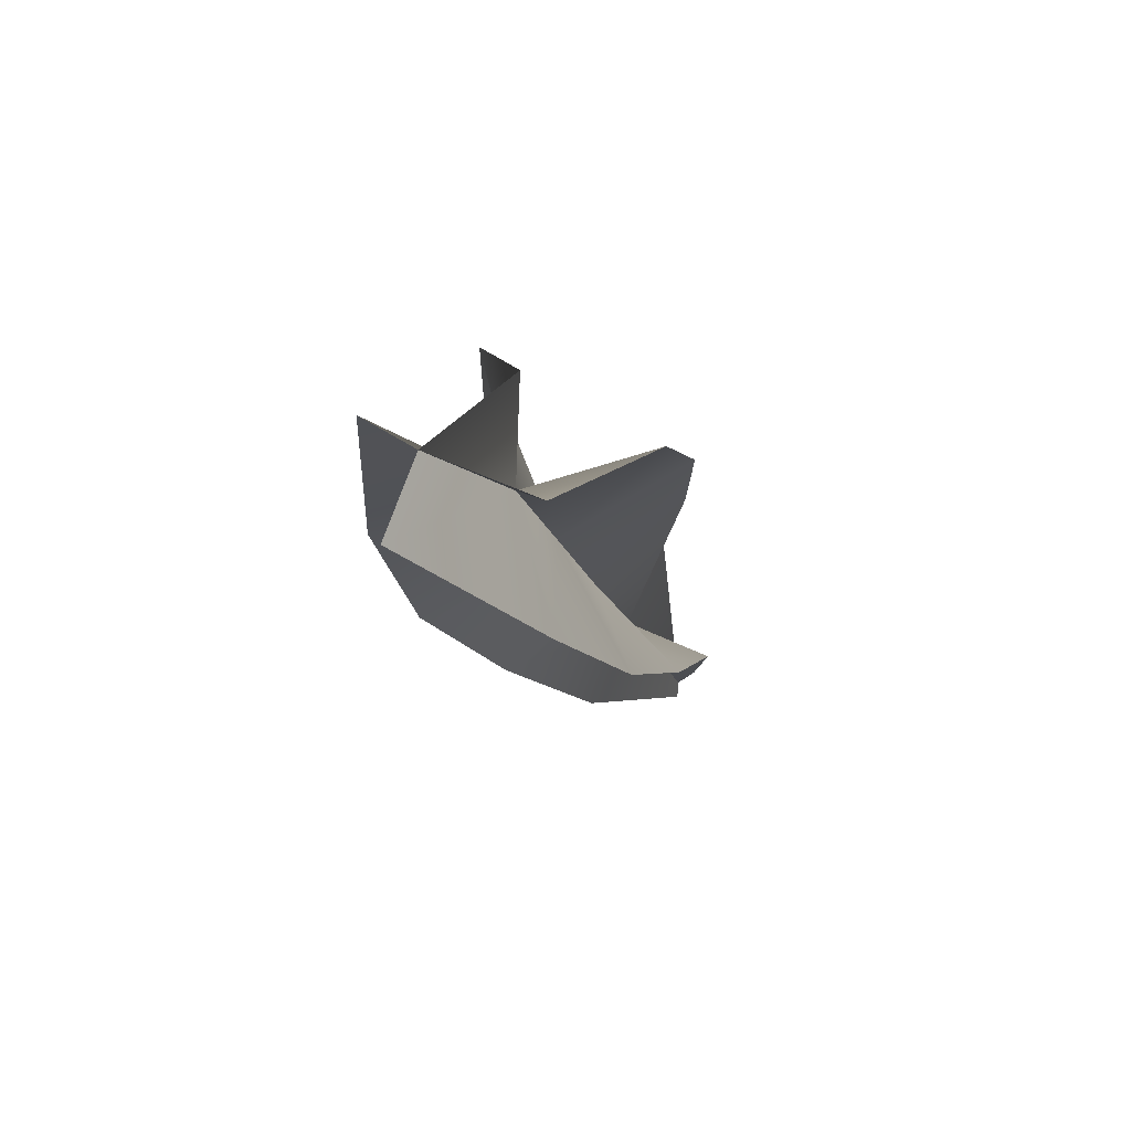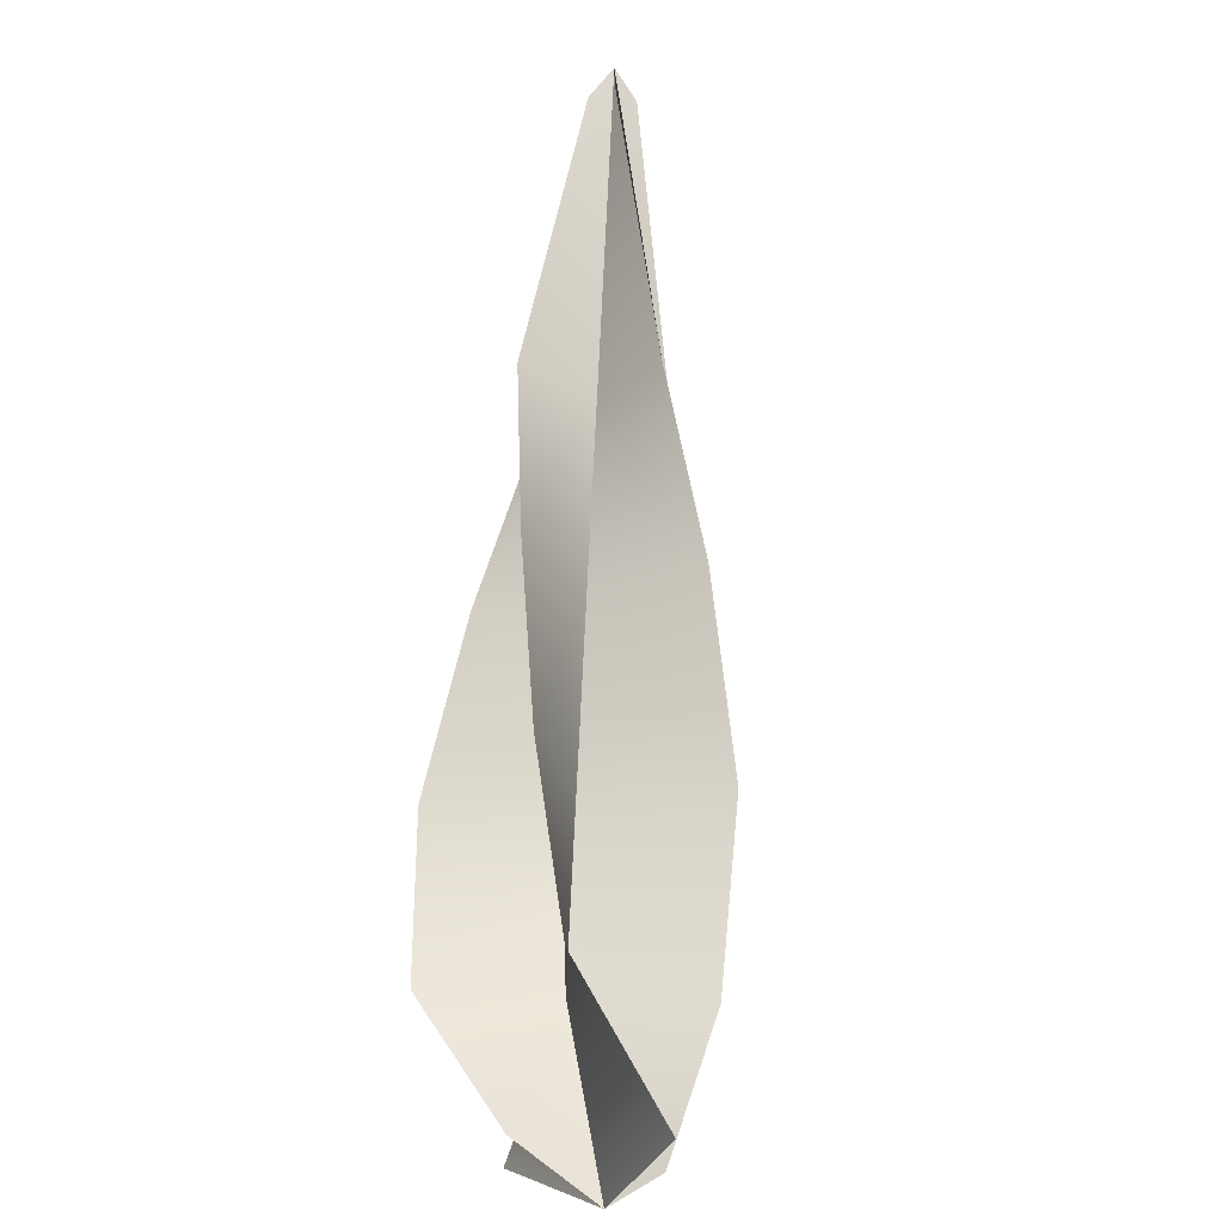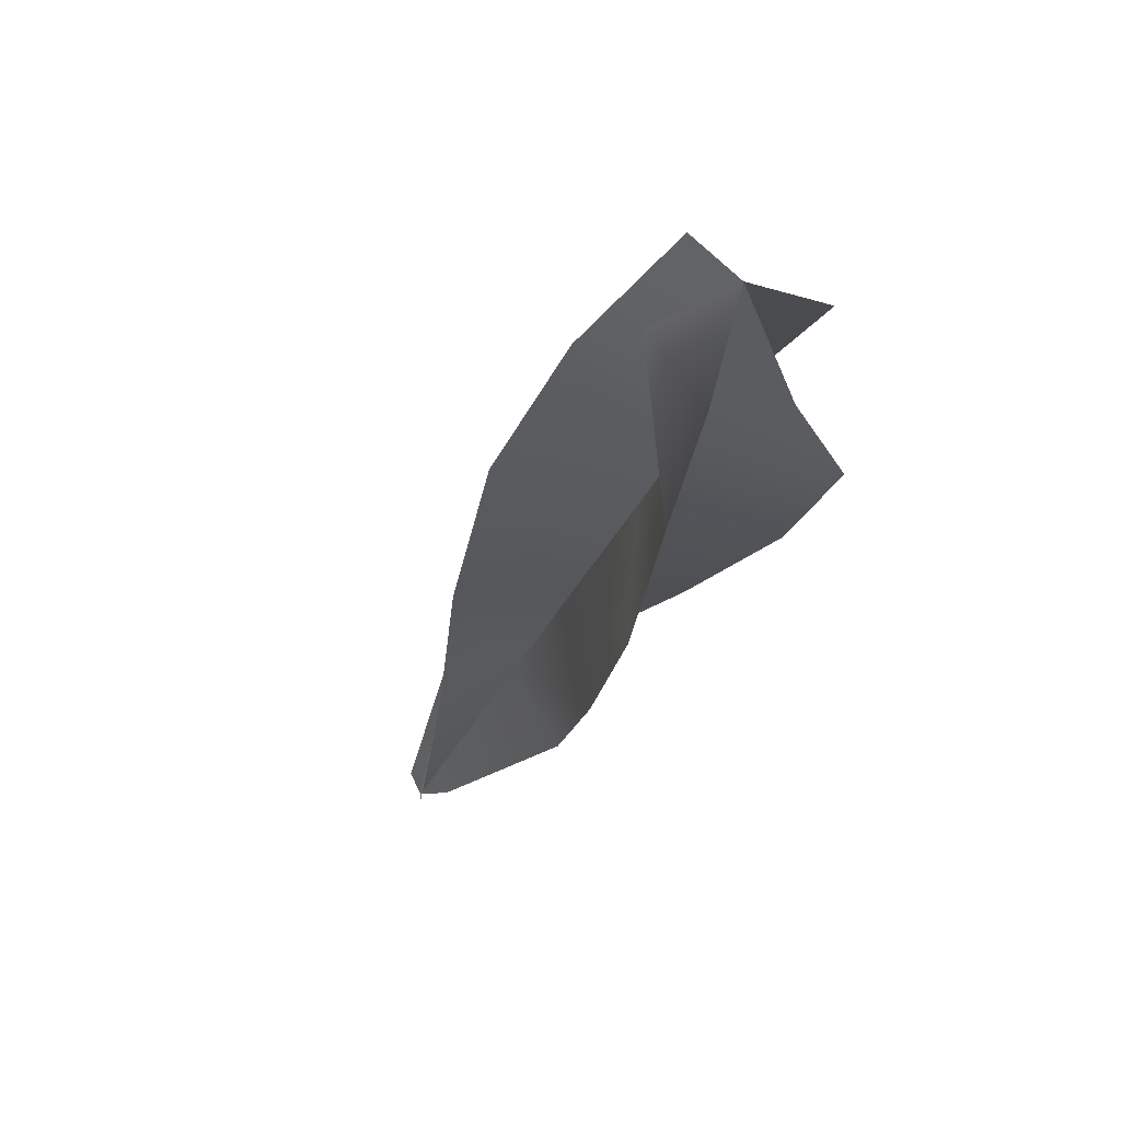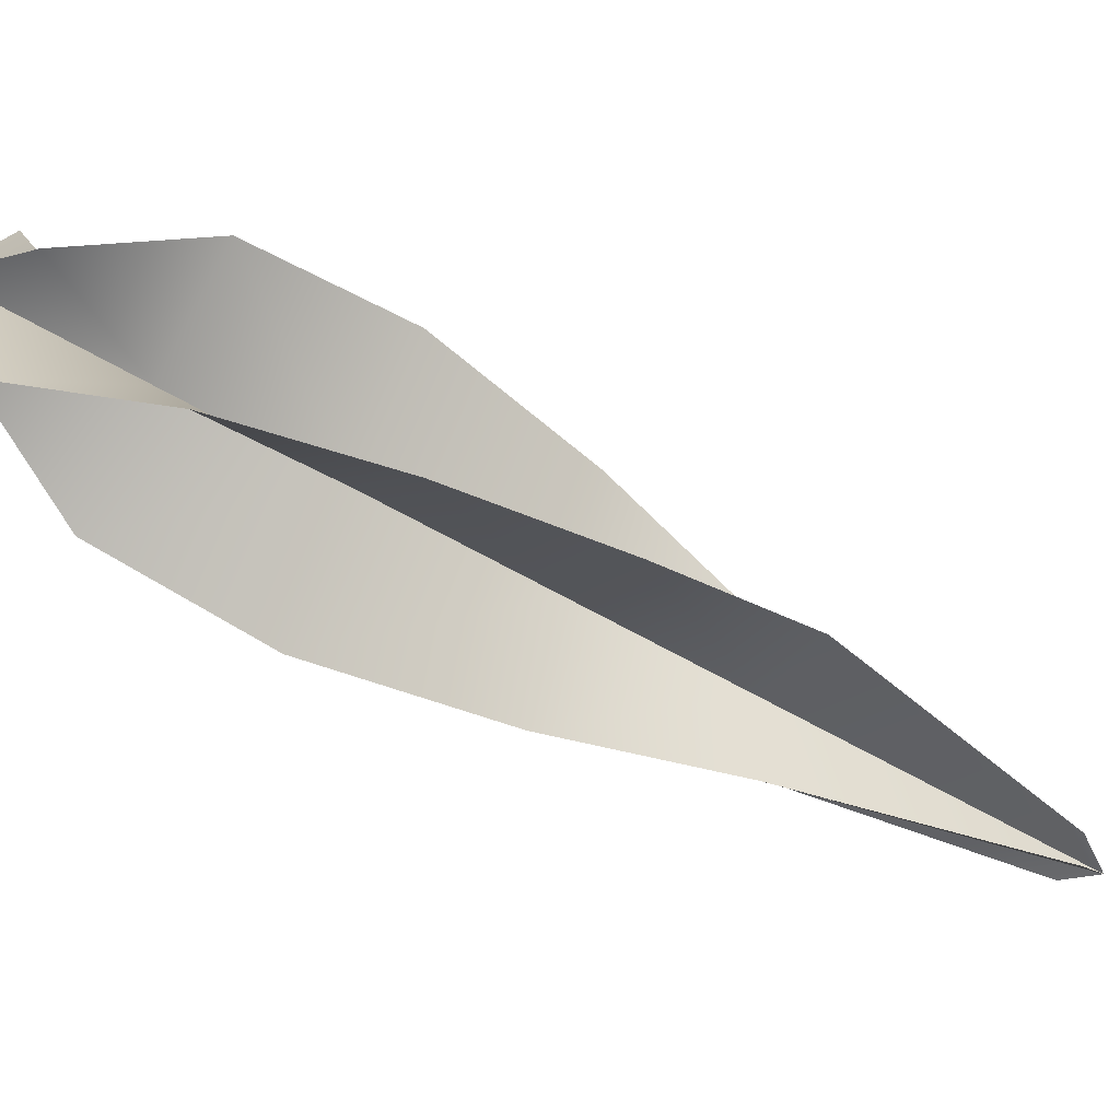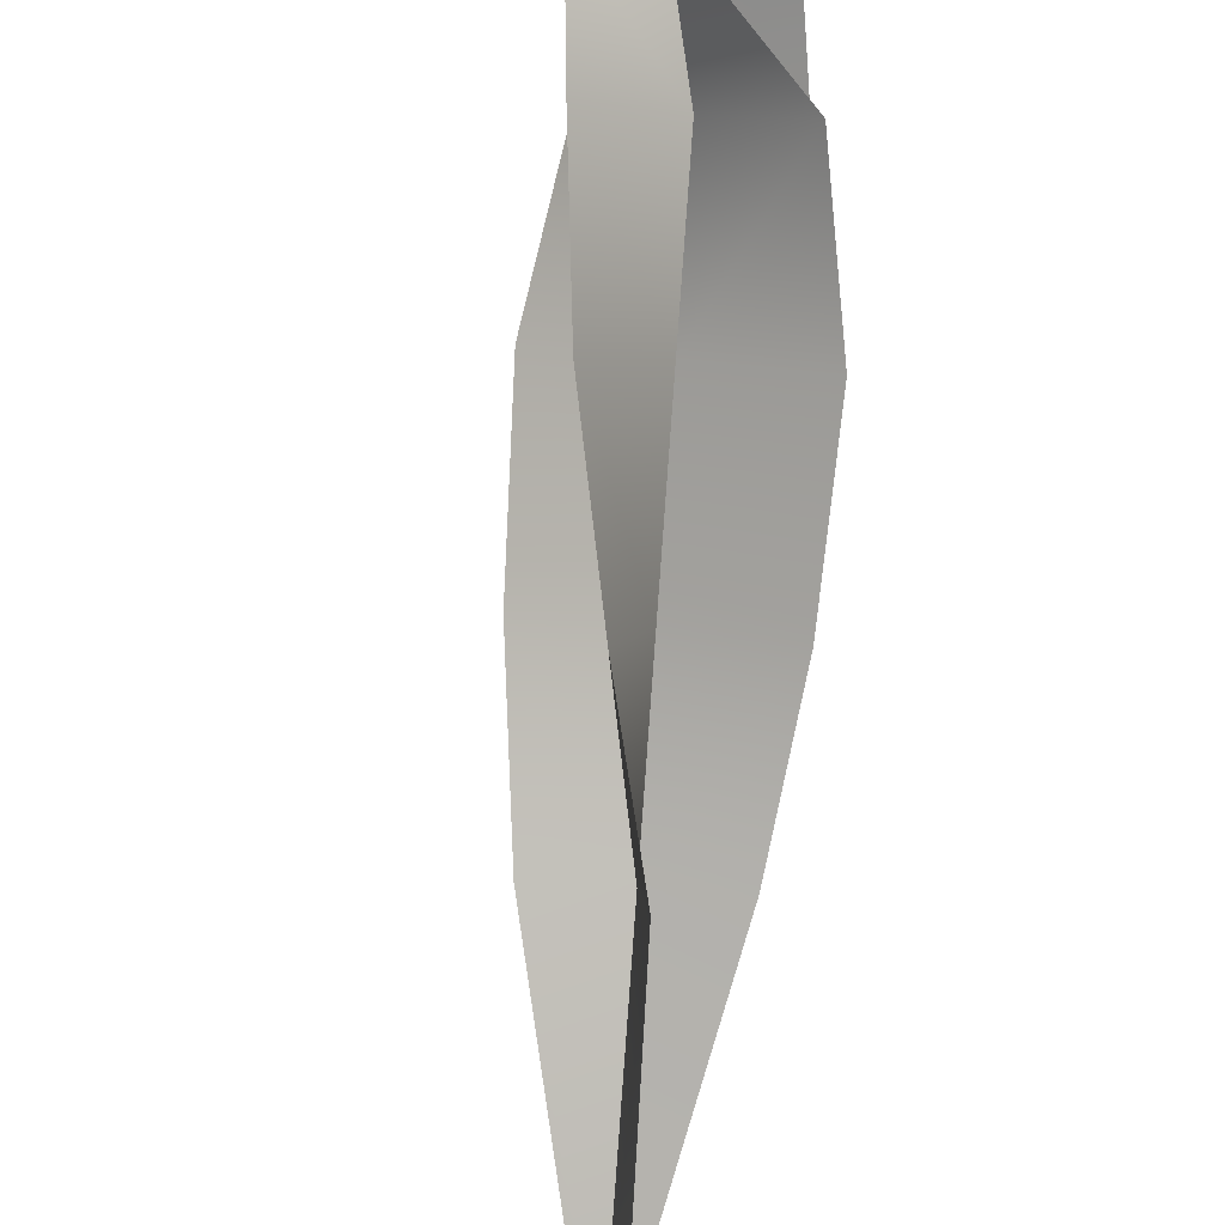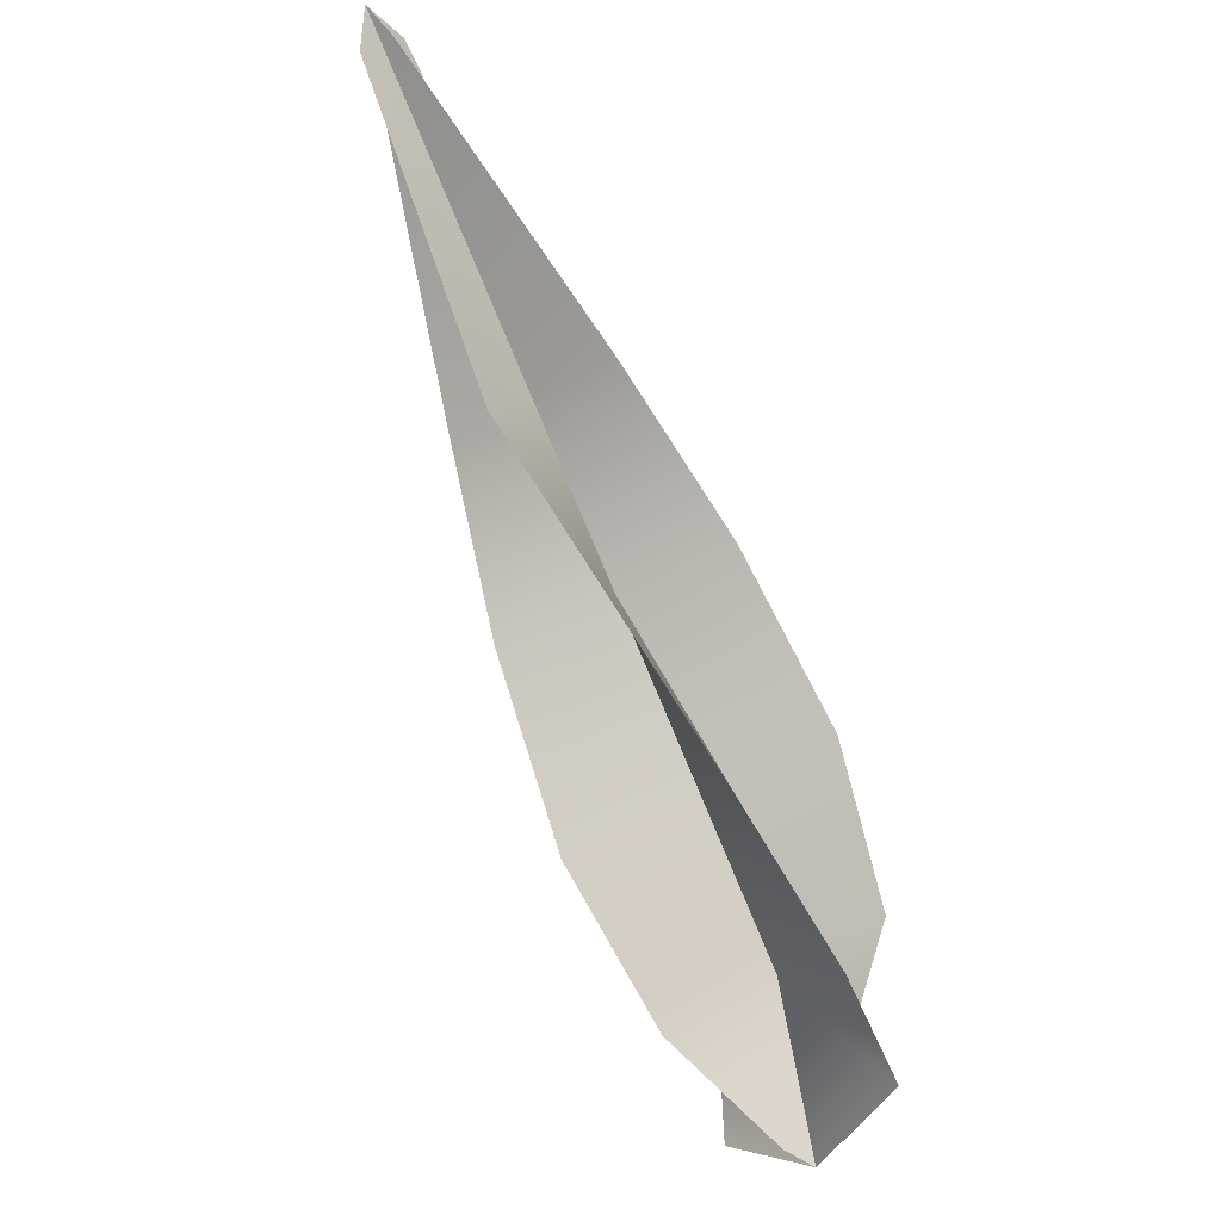
<metadata>
{"format":"obj","ext":"obj","renderer":"f3d","projection":"perspective","resolution":1024,"background":"white","views":[{"elev":-61.7,"azim":-15.6,"up":"+Y"},{"elev":-68.2,"azim":144.7,"up":"+Y"},{"elev":-77.8,"azim":-58.8,"up":"+Y"},{"elev":46.8,"azim":68.5,"up":"+Z"},{"elev":-48.4,"azim":-30.1,"up":"+Z"},{"elev":38.2,"azim":-67.5,"up":"+Y"}]}
</metadata>
<code>
g pm0006_81_MouthFireSparkSkin_ty
v 0.3909 2.131 0.2376
v 0.3079 1.962 0.4479
v 0.3749 2.121 0.2648
v 0.2949 1.926 0.3933
v 0.292 1.851 0.5392
v 0.2459 1.822 0.4728
v 0.2674 1.734 0.6229
v 0.1957 1.715 0.5542
v 0.2279 1.623 0.6766
v 0.1511 1.62 0.6264
v 0.1583 1.525 0.6715
v 0.08402 1.527 0.6815
v 0.3909 2.131 0.2376
v 0.2341 1.953 0.3906
v 0.3661 2.11 0.2449
v 0.2949 1.926 0.3933
v 0.1799 1.872 0.497
v 0.2459 1.822 0.4728
v 0.1339 1.78 0.6011
v 0.1957 1.715 0.5542
v 0.1125 1.682 0.6829
v 0.1511 1.62 0.6264
v 0.1293 1.575 0.7202
v 0.08402 1.527 0.6815
v 0.3909 2.131 0.2376
v 0.2818 1.891 0.3387
v 0.3872 2.098 0.2423
v 0.2949 1.926 0.3933
v 0.1997 1.793 0.4063
v 0.2459 1.822 0.4728
v 0.1239 1.697 0.4854
v 0.1957 1.715 0.5542
v 0.07436 1.618 0.5763
v 0.1511 1.62 0.6264
v 0.04899 1.578 0.6687
v 0.08402 1.527 0.6815
v 0.3909 2.131 0.2376
v 0.3557 1.9 0.396
v 0.3959 2.109 0.2622
v 0.2949 1.926 0.3933
v 0.3119 1.773 0.4485
v 0.2459 1.822 0.4728
v 0.2575 1.65 0.5072
v 0.1957 1.715 0.5542
v 0.1897 1.559 0.57
v 0.1511 1.62 0.6264
v 0.07803 1.527 0.6201
v 0.08402 1.527 0.6815
g pm0006_81_MouthFireSparkSkin_ty_0
f 3 2 1
f 2 4 1
f 2 5 4
f 5 6 4
f 5 7 6
f 7 8 6
f 7 9 8
f 9 10 8
f 9 11 10
f 11 12 10
f 15 14 13
f 14 16 13
f 14 17 16
f 17 18 16
f 17 19 18
f 19 20 18
f 19 21 20
f 21 22 20
f 21 23 22
f 23 24 22
f 27 26 25
f 26 28 25
f 26 29 28
f 29 30 28
f 29 31 30
f 31 32 30
f 31 33 32
f 33 34 32
f 33 35 34
f 35 36 34
f 39 38 37
f 38 40 37
f 38 41 40
f 41 42 40
f 41 43 42
f 43 44 42
f 43 45 44
f 45 46 44
f 45 47 46
f 47 48 46

</code>
